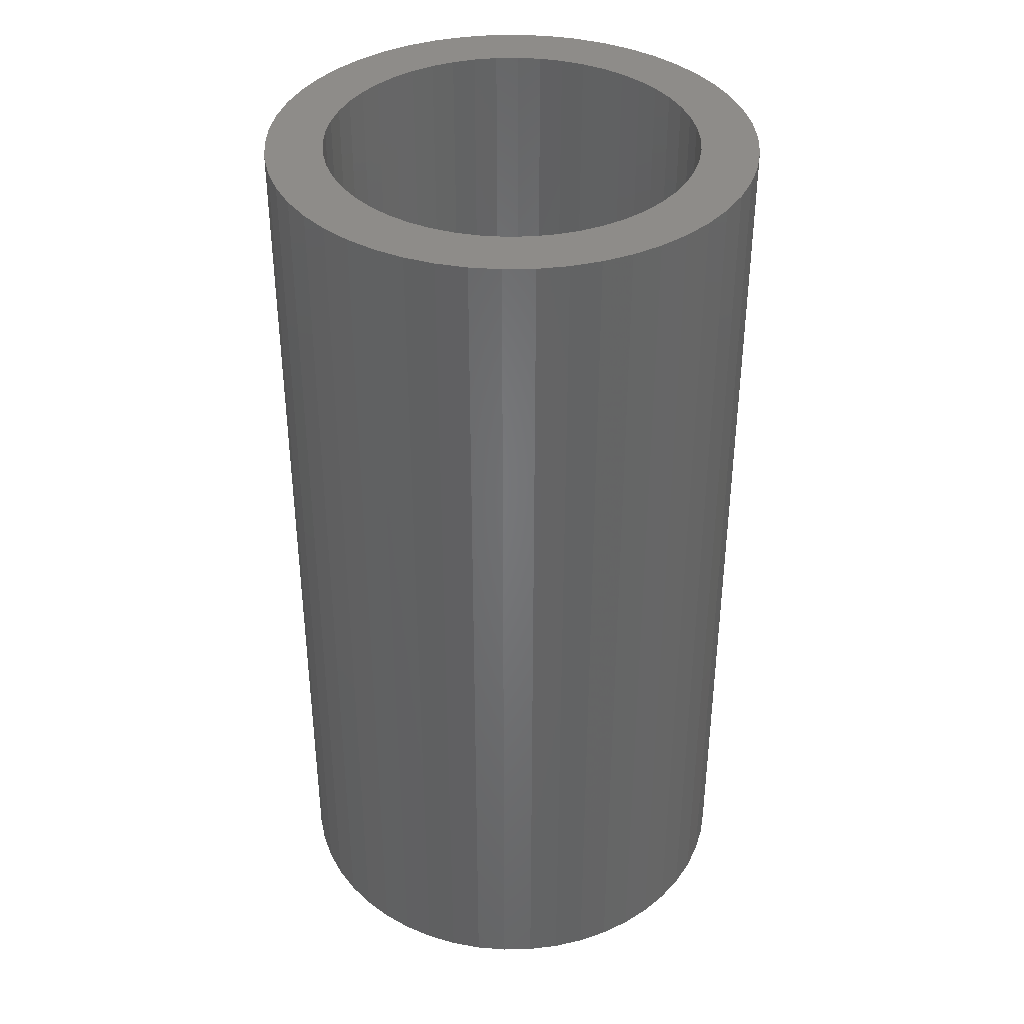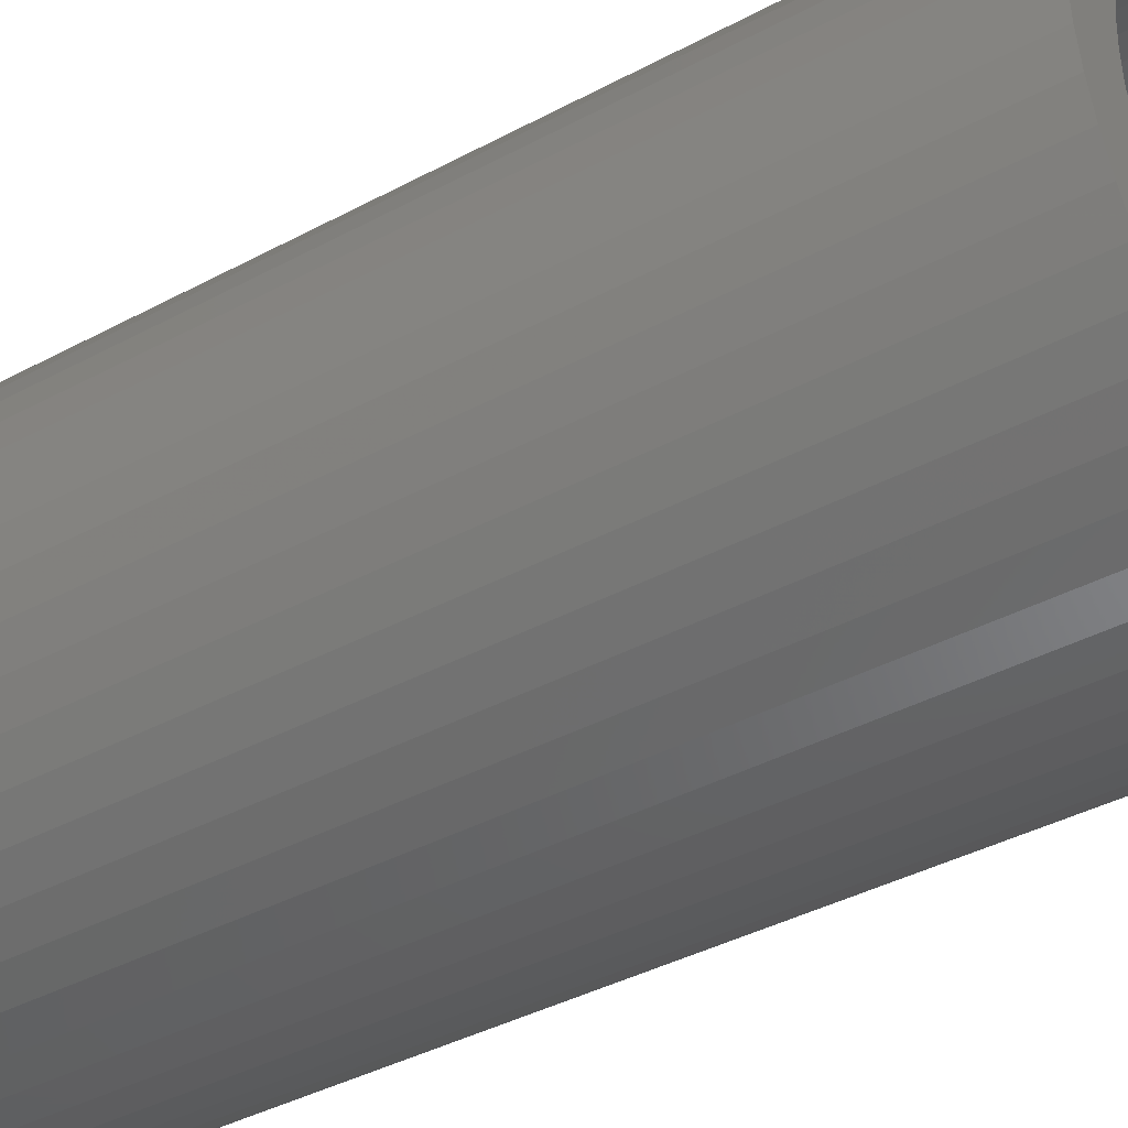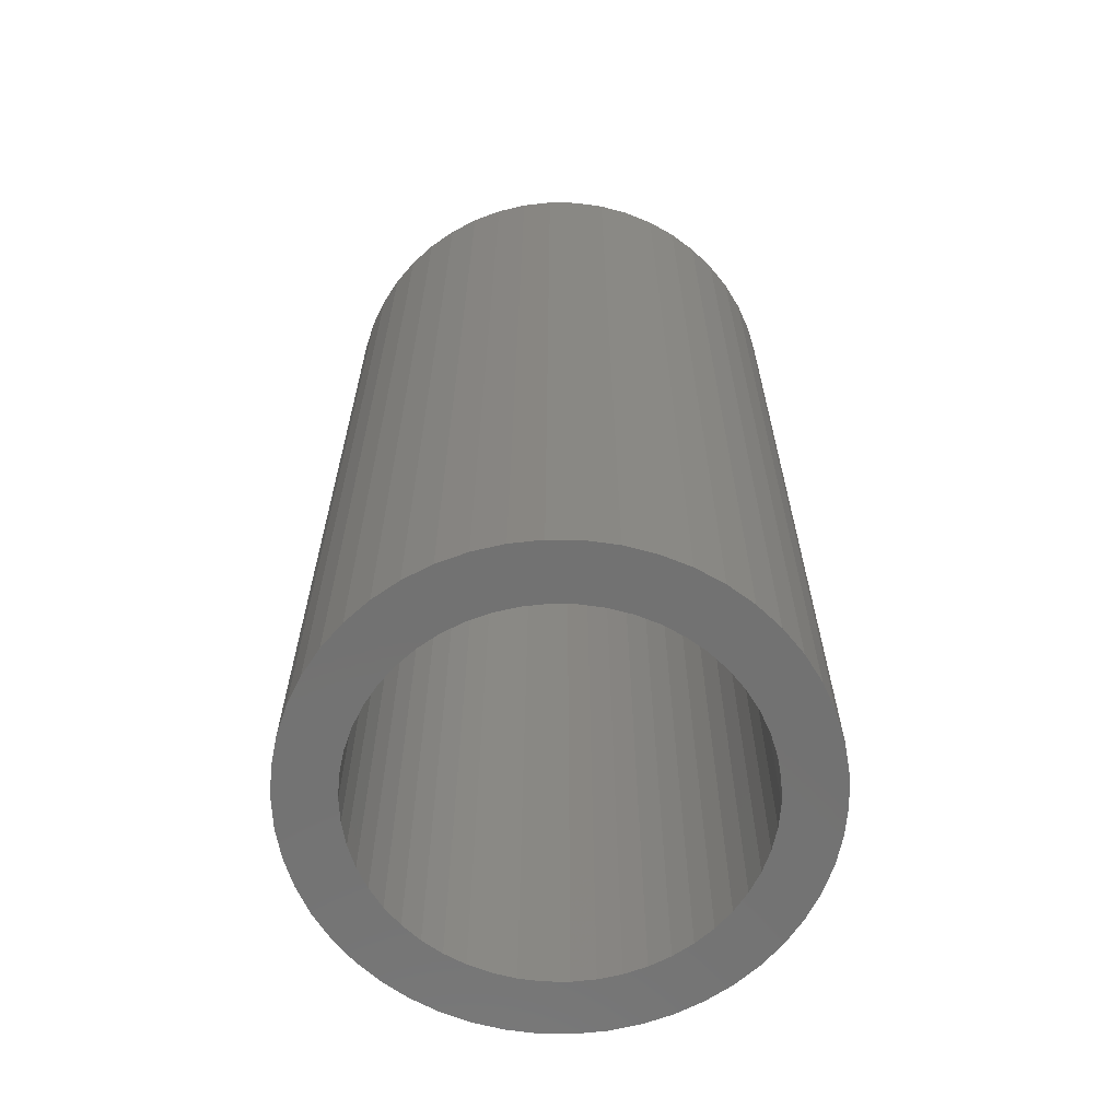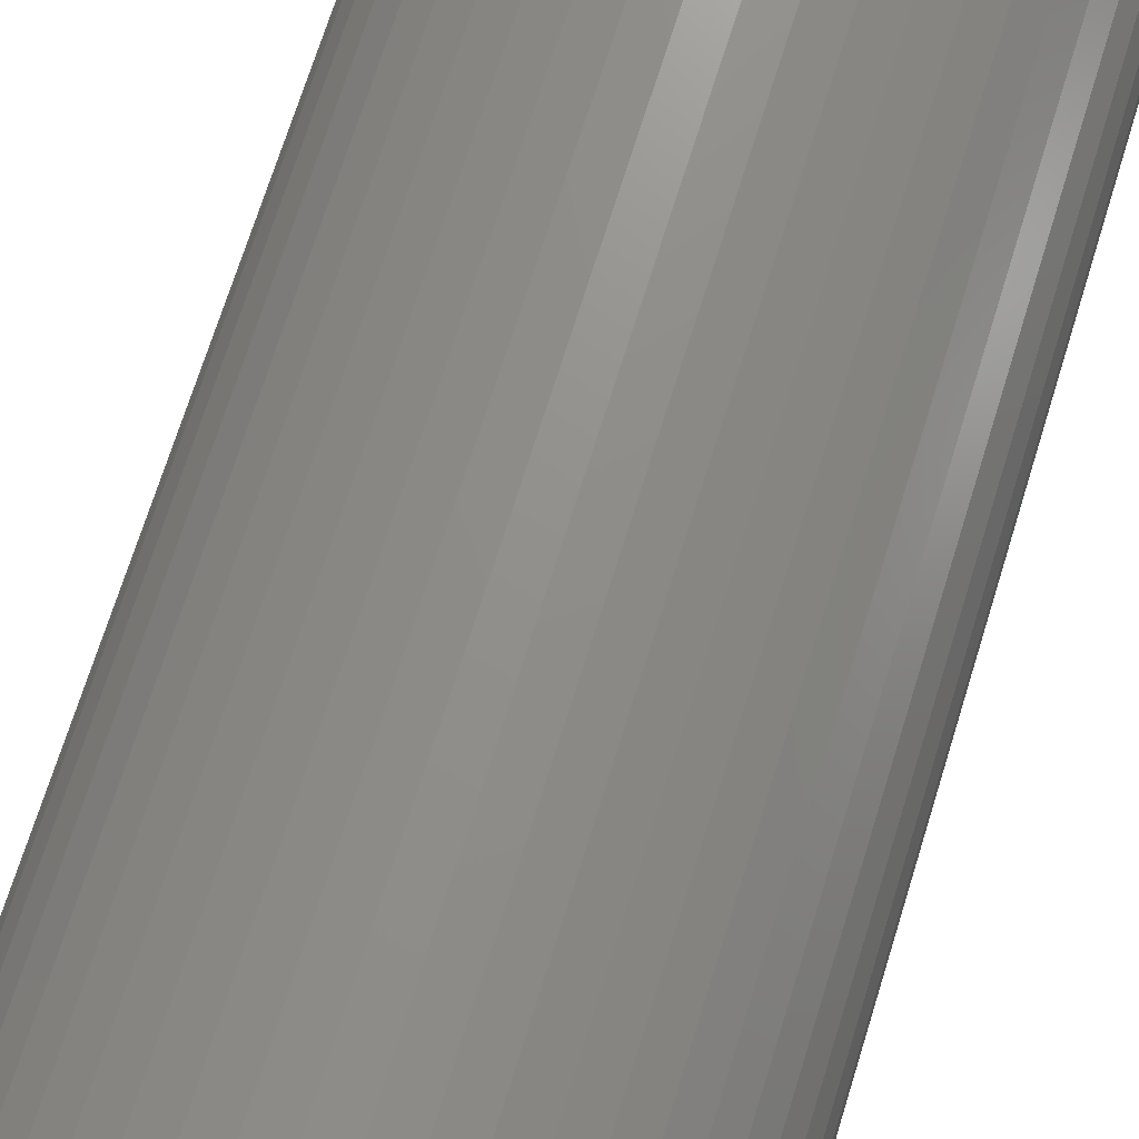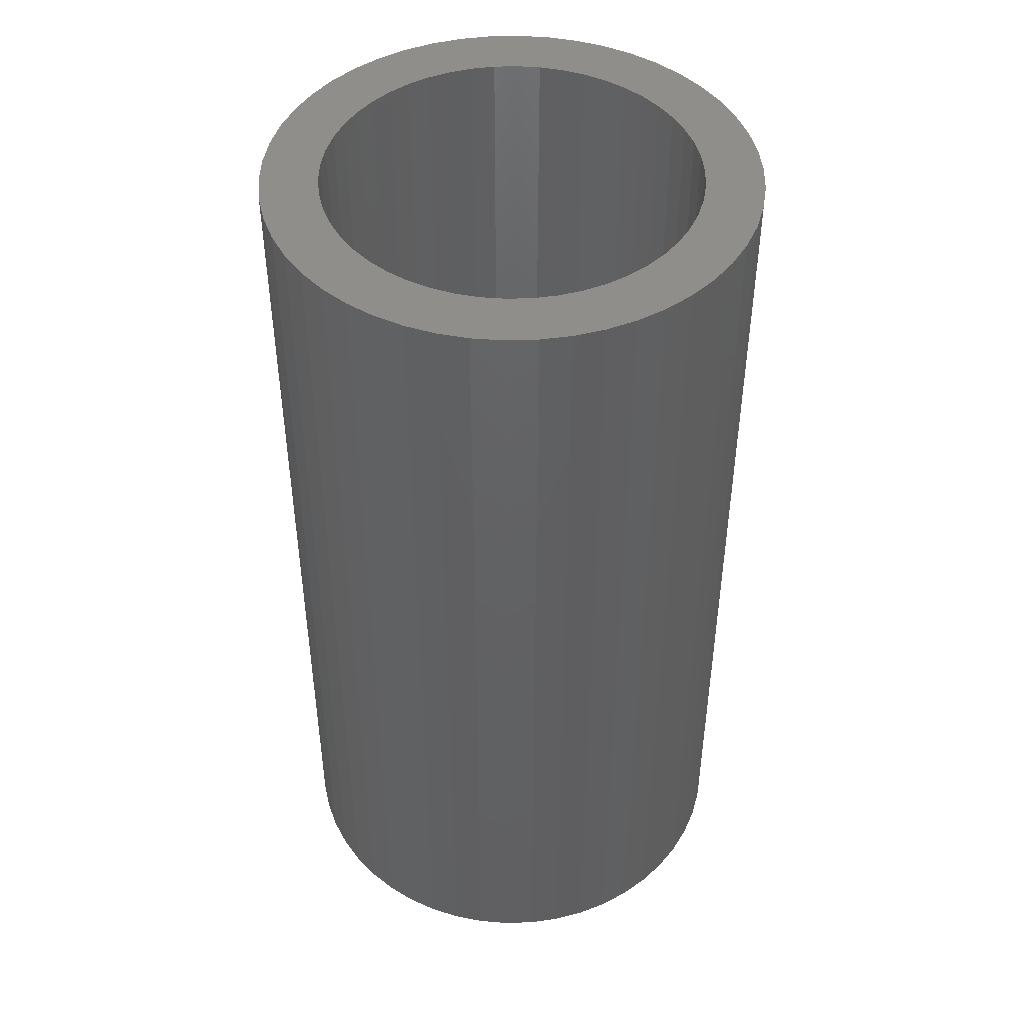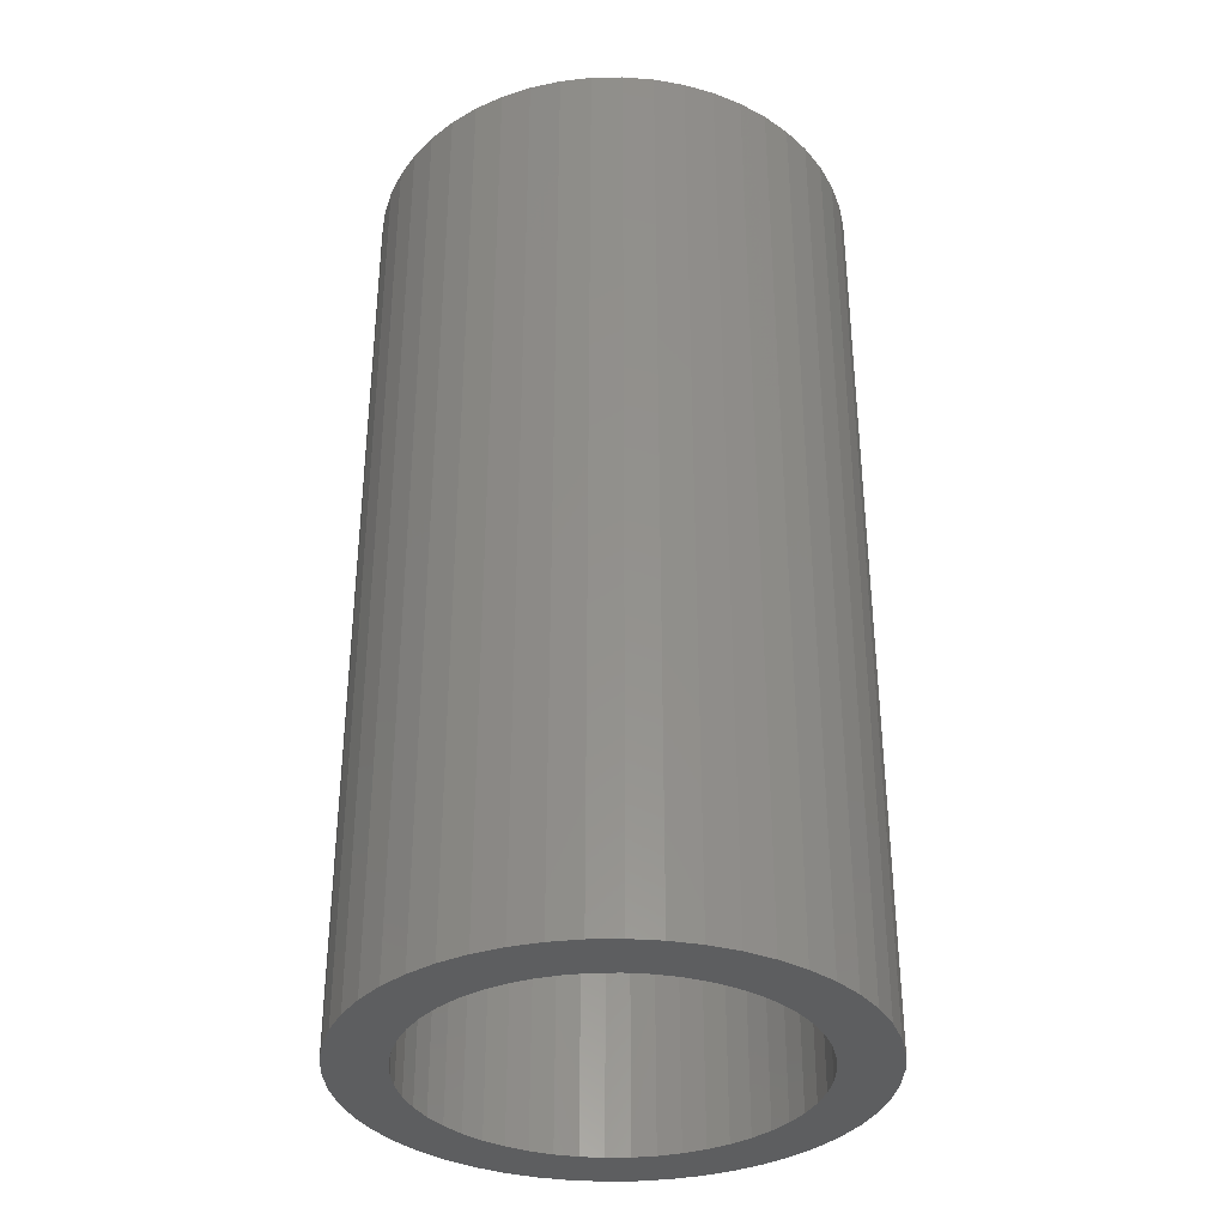
<metadata>
{"format":"stl","ext":"stl","renderer":"f3d","projection":"perspective","resolution":1024,"background":"white","views":[{"elev":38.2,"azim":-159.9,"up":"+Z"},{"elev":-39.3,"azim":-56.1,"up":"+Y"},{"elev":-64.2,"azim":100.0,"up":"+Z"},{"elev":72.2,"azim":-162.6,"up":"+Y"},{"elev":45.8,"azim":-160.4,"up":"+Z"},{"elev":-34.8,"azim":145.4,"up":"+Z"}]}
</metadata>
<code>
# stl→obj: 200 verts, 400 faces
v 2.35 0 4.5
v 2.331 0.2945 -4.5
v 2.331 0.2945 4.5
v 2.35 0 -4.5
v -2.35 0 -4.5
v -2.331 0.2945 4.5
v -2.331 0.2945 -4.5
v -2.35 0 4.5
v 0.1476 2.345 -4.5
v -0.1476 2.345 4.5
v 0.1476 2.345 4.5
v -0.1476 2.345 -4.5
v -0.1476 -2.345 -4.5
v 0.1476 -2.345 4.5
v -0.1476 -2.345 4.5
v 0.1476 -2.345 -4.5
v 1.713 1.609 -4.5
v 1.498 1.811 4.5
v 1.713 1.609 4.5
v 1.498 1.811 -4.5
v -1.498 1.811 -4.5
v -1.713 1.609 4.5
v -1.498 1.811 4.5
v -1.713 1.609 -4.5
v -0.7262 2.235 -4.5
v -1.001 2.126 4.5
v -0.7262 2.235 4.5
v -1.001 2.126 -4.5
v 2.185 0.8651 4.5
v 2.059 1.132 -4.5
v 2.059 1.132 4.5
v 2.185 0.8651 -4.5
v 1.901 1.381 -4.5
v 1.901 1.381 4.5
v 1.001 2.126 -4.5
v 0.7262 2.235 4.5
v 1.001 2.126 4.5
v 0.7262 2.235 -4.5
v 1.259 1.984 4.5
v 1.259 1.984 -4.5
v -2.185 0.8651 -4.5
v -2.059 1.132 4.5
v -2.059 1.132 -4.5
v -2.185 0.8651 4.5
v -1.901 1.381 -4.5
v -1.901 1.381 4.5
v 1.8 0 4.5
v 1.786 0.2256 4.5
v 2.276 0.5844 4.5
v 2.331 -0.2945 4.5
v 1.743 0.4476 4.5
v 1.786 -0.2256 4.5
v 1.674 0.6626 4.5
v 2.276 -0.5844 4.5
v 1.577 0.8672 4.5
v 1.743 -0.4476 4.5
v 2.185 -0.8651 4.5
v 1.456 1.058 4.5
v 1.312 1.232 4.5
v 1.147 1.387 4.5
v 0.9645 1.52 4.5
v 0.7664 1.629 4.5
v 0.5562 1.712 4.5
v 0.4403 2.308 4.5
v 0.3373 1.768 4.5
v 0.113 1.796 4.5
v -0.113 1.796 4.5
v -0.3373 1.768 4.5
v -0.4403 2.308 4.5
v -0.5562 1.712 4.5
v -0.7664 1.629 4.5
v -0.9645 1.52 4.5
v -1.259 1.984 4.5
v -1.147 1.387 4.5
v -1.312 1.232 4.5
v -1.456 1.058 4.5
v -1.577 0.8672 4.5
v -1.674 0.6626 4.5
v -1.743 0.4476 4.5
v 1.674 -0.6626 4.5
v 2.059 -1.132 4.5
v 1.577 -0.8672 4.5
v 1.901 -1.381 4.5
v 1.456 -1.058 4.5
v 1.713 -1.609 4.5
v 1.312 -1.232 4.5
v 1.498 -1.811 4.5
v 1.147 -1.387 4.5
v 1.259 -1.984 4.5
v 0.9645 -1.52 4.5
v 1.001 -2.126 4.5
v 0.7664 -1.629 4.5
v 0.7262 -2.235 4.5
v 0.5562 -1.712 4.5
v 0.4403 -2.308 4.5
v 0.3373 -1.768 4.5
v 0.113 -1.796 4.5
v -0.113 -1.796 4.5
v -0.3373 -1.768 4.5
v -0.4403 -2.308 4.5
v -0.5562 -1.712 4.5
v -0.7262 -2.235 4.5
v -0.7664 -1.629 4.5
v -1.001 -2.126 4.5
v -0.9645 -1.52 4.5
v -1.259 -1.984 4.5
v -1.147 -1.387 4.5
v -1.498 -1.811 4.5
v -1.312 -1.232 4.5
v -1.713 -1.609 4.5
v -1.456 -1.058 4.5
v -1.901 -1.381 4.5
v -1.577 -0.8672 4.5
v -2.059 -1.132 4.5
v -1.674 -0.6626 4.5
v -2.185 -0.8651 4.5
v -1.743 -0.4476 4.5
v -2.276 -0.5844 4.5
v -1.786 -0.2256 4.5
v -2.331 -0.2945 4.5
v -1.8 0 4.5
v -2.276 0.5844 4.5
v -1.786 0.2256 4.5
v -1.259 1.984 -4.5
v -0.4403 2.308 -4.5
v 1.8 0 -4.5
v 2.331 -0.2945 -4.5
v 1.786 -0.2256 -4.5
v 2.276 -0.5844 -4.5
v 1.743 -0.4476 -4.5
v 2.185 -0.8651 -4.5
v 1.786 0.2256 -4.5
v 1.674 -0.6626 -4.5
v 2.059 -1.132 -4.5
v 2.276 0.5844 -4.5
v 1.577 -0.8672 -4.5
v 1.901 -1.381 -4.5
v 1.743 0.4476 -4.5
v 1.456 -1.058 -4.5
v 1.713 -1.609 -4.5
v 1.312 -1.232 -4.5
v 1.498 -1.811 -4.5
v 1.147 -1.387 -4.5
v 1.259 -1.984 -4.5
v 0.9645 -1.52 -4.5
v 1.001 -2.126 -4.5
v 0.7664 -1.629 -4.5
v 0.7262 -2.235 -4.5
v 0.5562 -1.712 -4.5
v 0.4403 -2.308 -4.5
v 0.3373 -1.768 -4.5
v 0.113 -1.796 -4.5
v -0.113 -1.796 -4.5
v -0.3373 -1.768 -4.5
v -0.4403 -2.308 -4.5
v -0.5562 -1.712 -4.5
v -0.7262 -2.235 -4.5
v -0.7664 -1.629 -4.5
v -1.001 -2.126 -4.5
v -0.9645 -1.52 -4.5
v -1.259 -1.984 -4.5
v -1.147 -1.387 -4.5
v -1.498 -1.811 -4.5
v -1.312 -1.232 -4.5
v -1.713 -1.609 -4.5
v -1.456 -1.058 -4.5
v -1.901 -1.381 -4.5
v -1.577 -0.8672 -4.5
v -2.059 -1.132 -4.5
v -1.674 -0.6626 -4.5
v -2.185 -0.8651 -4.5
v -1.743 -0.4476 -4.5
v 1.674 0.6626 -4.5
v 1.577 0.8672 -4.5
v 1.456 1.058 -4.5
v 1.312 1.232 -4.5
v 1.147 1.387 -4.5
v 0.9645 1.52 -4.5
v 0.7664 1.629 -4.5
v 0.5562 1.712 -4.5
v 0.4403 2.308 -4.5
v 0.3373 1.768 -4.5
v 0.113 1.796 -4.5
v -0.113 1.796 -4.5
v -0.3373 1.768 -4.5
v -0.5562 1.712 -4.5
v -0.7664 1.629 -4.5
v -0.9645 1.52 -4.5
v -1.147 1.387 -4.5
v -1.312 1.232 -4.5
v -1.456 1.058 -4.5
v -1.577 0.8672 -4.5
v -1.674 0.6626 -4.5
v -1.743 0.4476 -4.5
v -2.276 0.5844 -4.5
v -1.786 0.2256 -4.5
v -1.8 0 -4.5
v -2.276 -0.5844 -4.5
v -1.786 -0.2256 -4.5
v -2.331 -0.2945 -4.5
f 1 2 3
f 2 1 4
f 5 6 7
f 6 5 8
f 9 10 11
f 10 9 12
f 13 14 15
f 14 13 16
f 17 18 19
f 18 17 20
f 21 22 23
f 22 21 24
f 25 26 27
f 26 25 28
f 29 30 31
f 30 29 32
f 31 33 34
f 33 31 30
f 35 36 37
f 36 35 38
f 20 39 18
f 39 20 40
f 41 42 43
f 42 41 44
f 45 22 24
f 22 45 46
f 47 1 3
f 48 3 49
f 1 47 50
f 51 49 29
f 52 50 47
f 53 29 31
f 50 52 54
f 55 31 34
f 56 54 52
f 54 56 57
f 3 48 47
f 49 51 48
f 58 34 19
f 29 53 51
f 31 55 53
f 59 19 18
f 34 58 55
f 19 59 58
f 60 18 39
f 18 60 59
f 61 39 37
f 39 61 60
f 37 62 61
f 36 62 37
f 36 63 62
f 64 63 36
f 64 65 63
f 11 65 64
f 11 66 65
f 11 67 66
f 10 67 11
f 10 68 67
f 69 68 10
f 69 70 68
f 27 70 69
f 27 71 70
f 26 71 27
f 71 26 72
f 73 72 26
f 72 73 74
f 23 74 73
f 74 23 75
f 22 75 23
f 75 22 76
f 46 76 22
f 76 46 77
f 42 77 46
f 77 42 78
f 44 78 42
f 78 44 79
f 80 57 56
f 57 80 81
f 82 81 80
f 81 82 83
f 84 83 82
f 83 84 85
f 86 85 84
f 85 86 87
f 88 87 86
f 87 88 89
f 90 89 88
f 89 90 91
f 92 91 90
f 92 93 91
f 94 93 92
f 94 95 93
f 96 95 94
f 96 14 95
f 97 14 96
f 98 14 97
f 98 15 14
f 99 15 98
f 99 100 15
f 101 100 99
f 101 102 100
f 103 102 101
f 104 103 105
f 103 104 102
f 106 105 107
f 105 106 104
f 108 107 109
f 110 109 111
f 107 108 106
f 112 111 113
f 114 113 115
f 109 110 108
f 116 115 117
f 118 117 119
f 120 119 121
f 122 79 44
f 111 112 110
f 79 122 123
f 113 114 112
f 6 123 122
f 115 116 114
f 123 6 121
f 117 118 116
f 8 121 6
f 119 120 118
f 121 8 120
f 28 73 26
f 73 28 124
f 125 27 69
f 27 125 25
f 126 4 127
f 128 127 129
f 4 126 2
f 130 129 131
f 132 2 126
f 133 131 134
f 2 132 135
f 136 134 137
f 138 135 132
f 135 138 32
f 127 128 126
f 129 130 128
f 139 137 140
f 131 133 130
f 134 136 133
f 141 140 142
f 137 139 136
f 140 141 139
f 143 142 144
f 142 143 141
f 145 144 146
f 144 145 143
f 146 147 145
f 148 147 146
f 148 149 147
f 150 149 148
f 150 151 149
f 16 151 150
f 16 152 151
f 16 153 152
f 13 153 16
f 13 154 153
f 155 154 13
f 155 156 154
f 157 156 155
f 157 158 156
f 159 158 157
f 158 159 160
f 161 160 159
f 160 161 162
f 163 162 161
f 162 163 164
f 165 164 163
f 164 165 166
f 167 166 165
f 166 167 168
f 169 168 167
f 168 169 170
f 171 170 169
f 170 171 172
f 173 32 138
f 32 173 30
f 174 30 173
f 30 174 33
f 175 33 174
f 33 175 17
f 176 17 175
f 17 176 20
f 177 20 176
f 20 177 40
f 178 40 177
f 40 178 35
f 179 35 178
f 179 38 35
f 180 38 179
f 180 181 38
f 182 181 180
f 182 9 181
f 183 9 182
f 184 9 183
f 184 12 9
f 185 12 184
f 185 125 12
f 186 125 185
f 186 25 125
f 187 25 186
f 28 187 188
f 187 28 25
f 124 188 189
f 188 124 28
f 21 189 190
f 24 190 191
f 189 21 124
f 45 191 192
f 43 192 193
f 190 24 21
f 41 193 194
f 195 194 196
f 7 196 197
f 198 172 171
f 191 45 24
f 172 198 199
f 192 43 45
f 200 199 198
f 193 41 43
f 199 200 197
f 194 195 41
f 5 197 200
f 196 7 195
f 197 5 7
f 148 91 93
f 91 148 146
f 49 32 29
f 32 49 135
f 3 135 49
f 135 3 2
f 34 17 19
f 17 34 33
f 38 64 36
f 64 38 181
f 181 11 64
f 11 181 9
f 40 37 39
f 37 40 35
f 43 46 45
f 46 43 42
f 195 44 41
f 44 195 122
f 7 122 195
f 122 7 6
f 124 23 73
f 23 124 21
f 12 69 10
f 69 12 125
f 50 4 1
f 4 50 127
f 57 129 54
f 129 57 131
f 54 127 50
f 127 54 129
f 165 108 110
f 108 165 163
f 169 116 171
f 116 169 114
f 165 112 167
f 112 165 110
f 144 87 89
f 87 144 142
f 198 120 200
f 120 198 118
f 200 8 5
f 8 200 120
f 171 118 198
f 118 171 116
f 85 137 83
f 137 85 140
f 146 89 91
f 89 146 144
f 81 131 57
f 131 81 134
f 83 134 81
f 134 83 137
f 155 15 100
f 15 155 13
f 159 102 104
f 102 159 157
f 157 100 102
f 100 157 155
f 167 114 169
f 114 167 112
f 142 85 87
f 85 142 140
f 150 93 95
f 93 150 148
f 16 95 14
f 95 16 150
f 161 104 106
f 104 161 159
f 163 106 108
f 106 163 161
f 126 48 132
f 48 126 47
f 121 196 123
f 196 121 197
f 184 66 67
f 66 184 183
f 152 98 97
f 98 152 153
f 177 59 60
f 59 177 176
f 190 74 75
f 74 190 189
f 187 70 71
f 70 187 186
f 173 55 174
f 55 173 53
f 132 51 138
f 51 132 48
f 180 62 63
f 62 180 179
f 182 63 65
f 63 182 180
f 178 60 61
f 60 178 177
f 78 192 77
f 192 78 193
f 77 191 76
f 191 77 192
f 79 193 78
f 193 79 194
f 189 72 74
f 72 189 188
f 186 68 70
f 68 186 185
f 133 56 130
f 56 133 80
f 151 97 96
f 97 151 152
f 138 53 173
f 53 138 51
f 175 59 176
f 59 175 58
f 174 58 175
f 58 174 55
f 183 65 66
f 65 183 182
f 179 61 62
f 61 179 178
f 76 190 75
f 190 76 191
f 123 194 79
f 194 123 196
f 188 71 72
f 71 188 187
f 185 67 68
f 67 185 184
f 141 88 86
f 88 141 143
f 130 52 128
f 52 130 56
f 147 94 92
f 94 147 149
f 145 92 90
f 92 145 147
f 136 80 133
f 80 136 82
f 141 84 139
f 84 141 86
f 128 47 126
f 47 128 52
f 156 103 101
f 103 156 158
f 154 101 99
f 101 154 156
f 109 166 111
f 166 109 164
f 115 172 117
f 172 115 170
f 149 96 94
f 96 149 151
f 143 90 88
f 90 143 145
f 139 82 136
f 82 139 84
f 153 99 98
f 99 153 154
f 160 107 105
f 107 160 162
f 162 109 107
f 109 162 164
f 113 170 115
f 170 113 168
f 117 199 119
f 199 117 172
f 119 197 121
f 197 119 199
f 158 105 103
f 105 158 160
f 111 168 113
f 168 111 166

</code>
